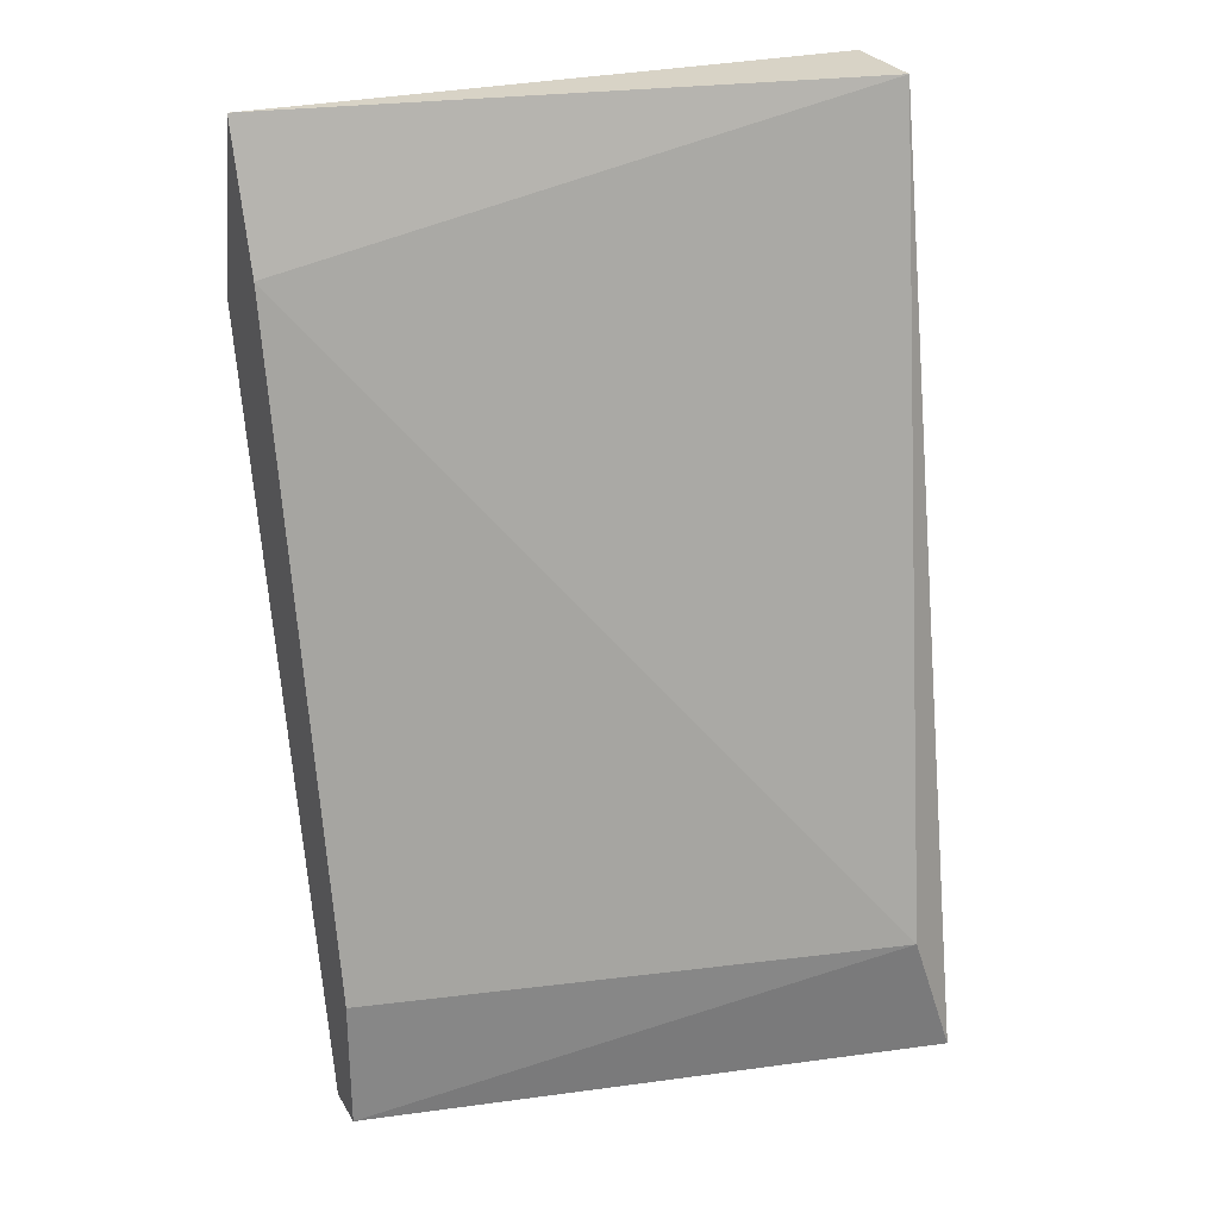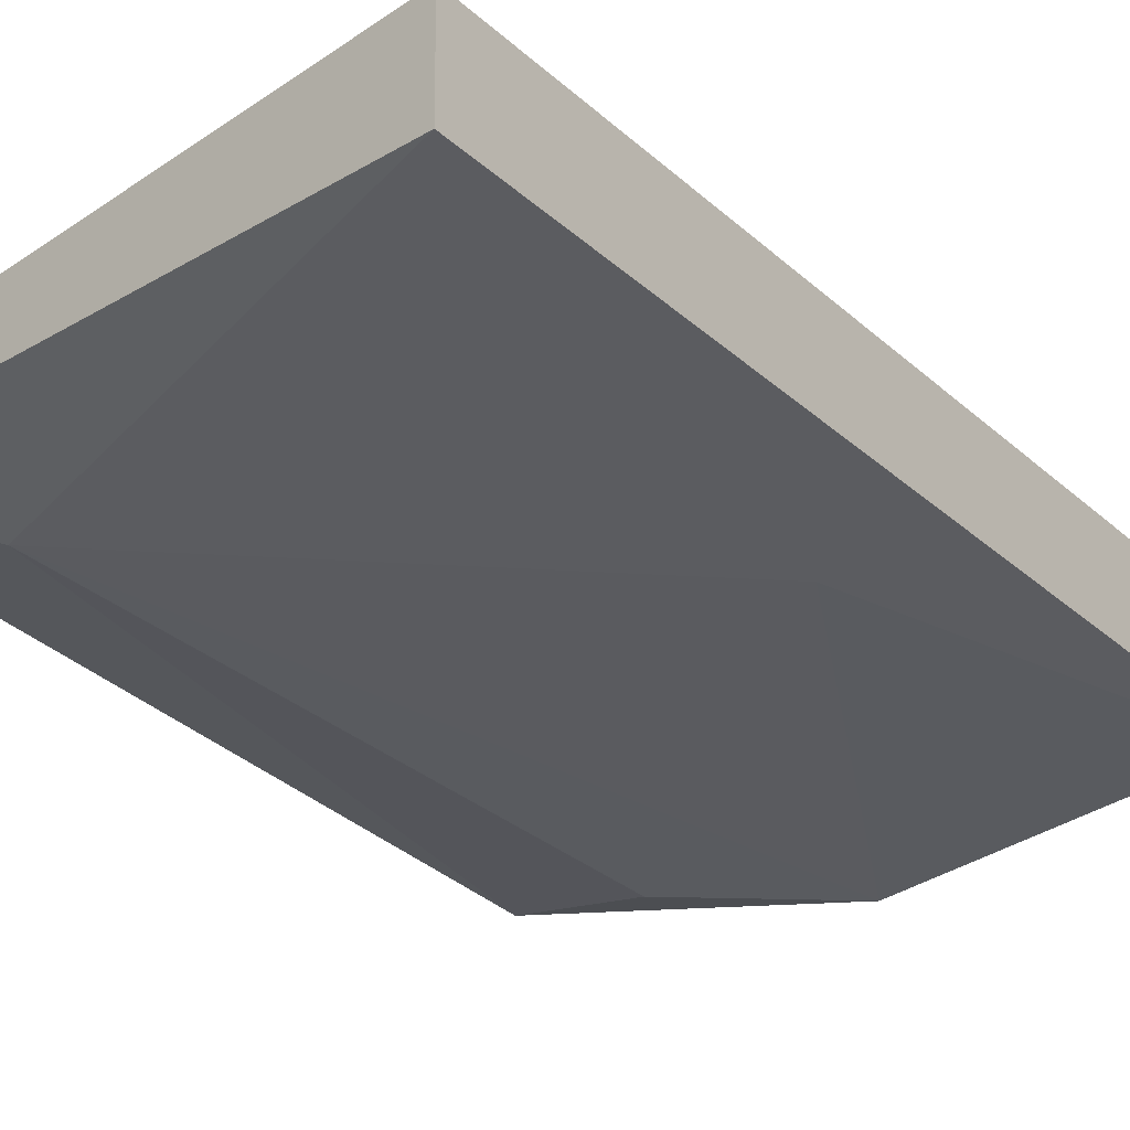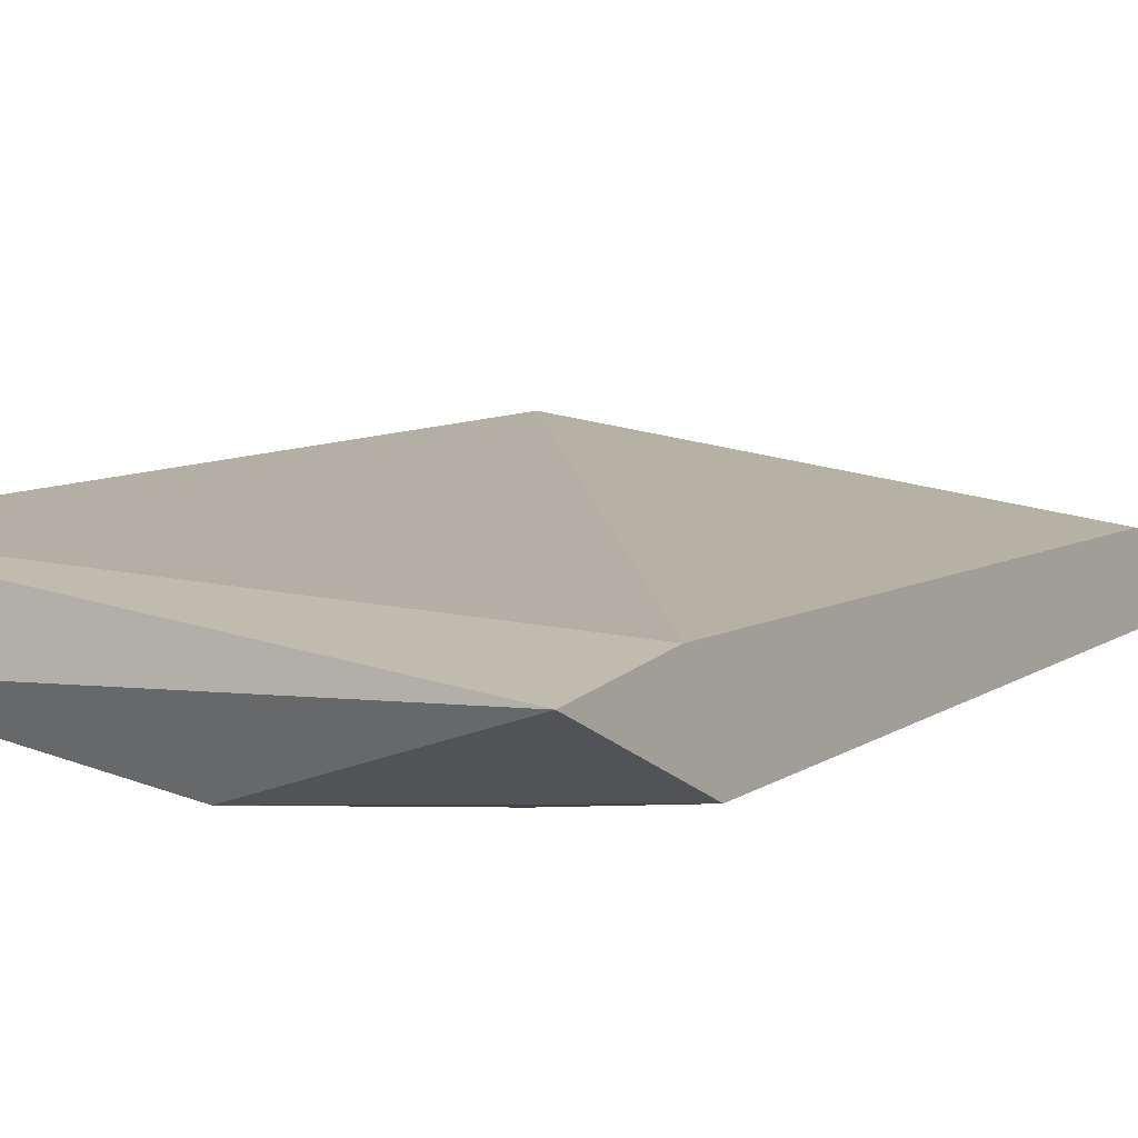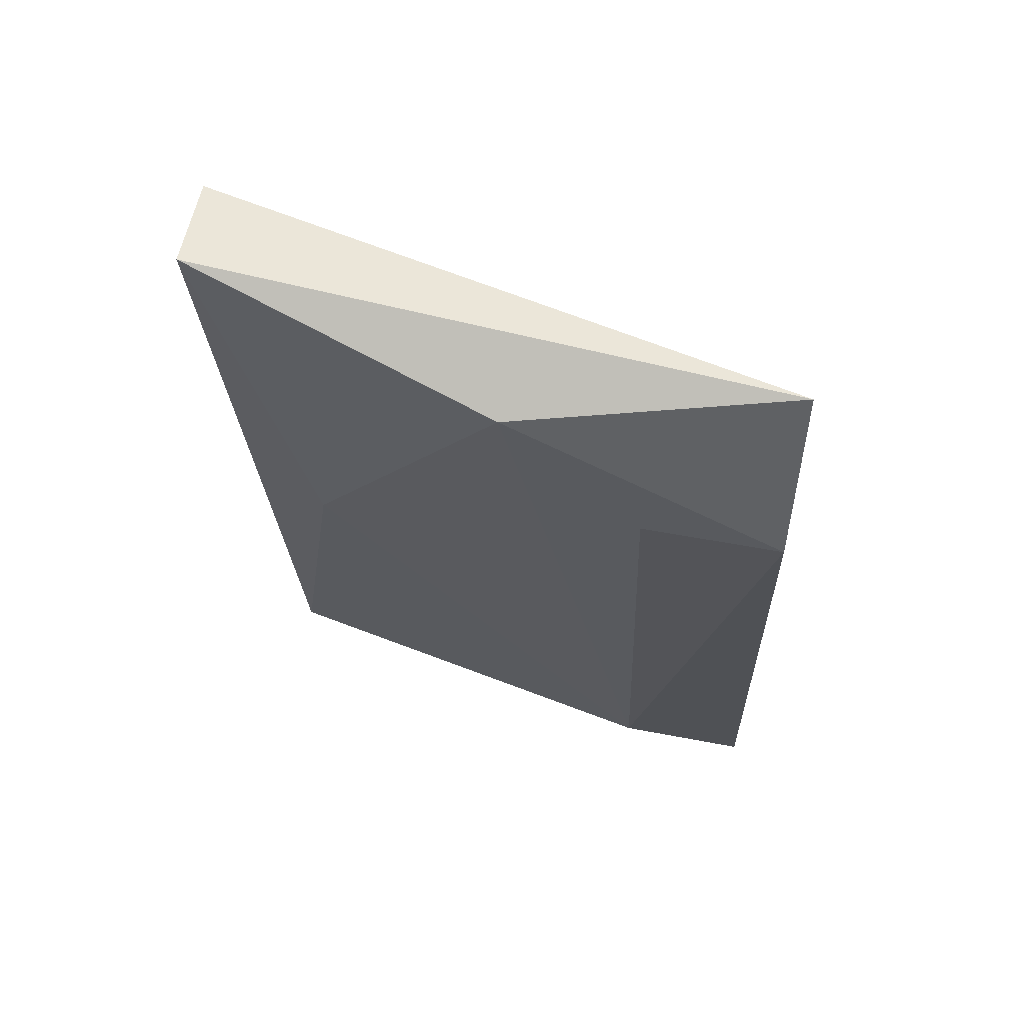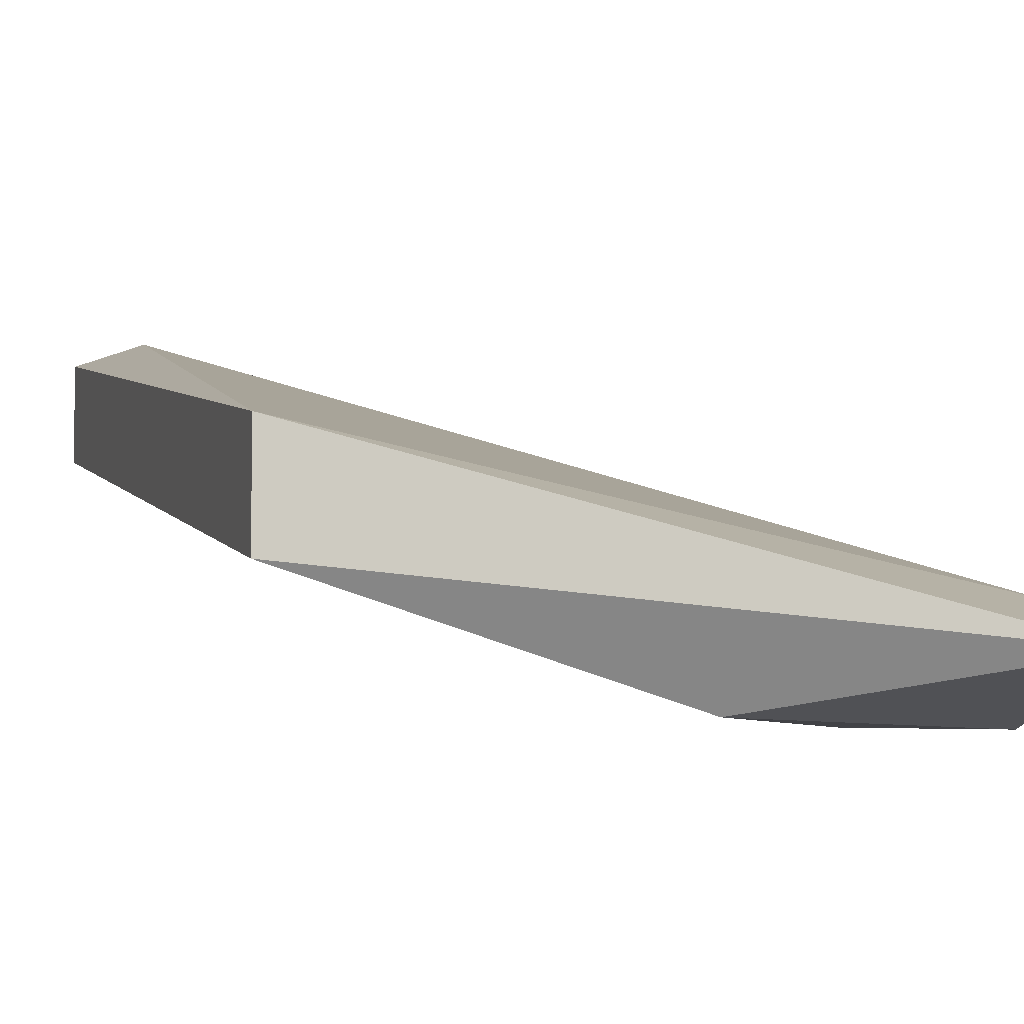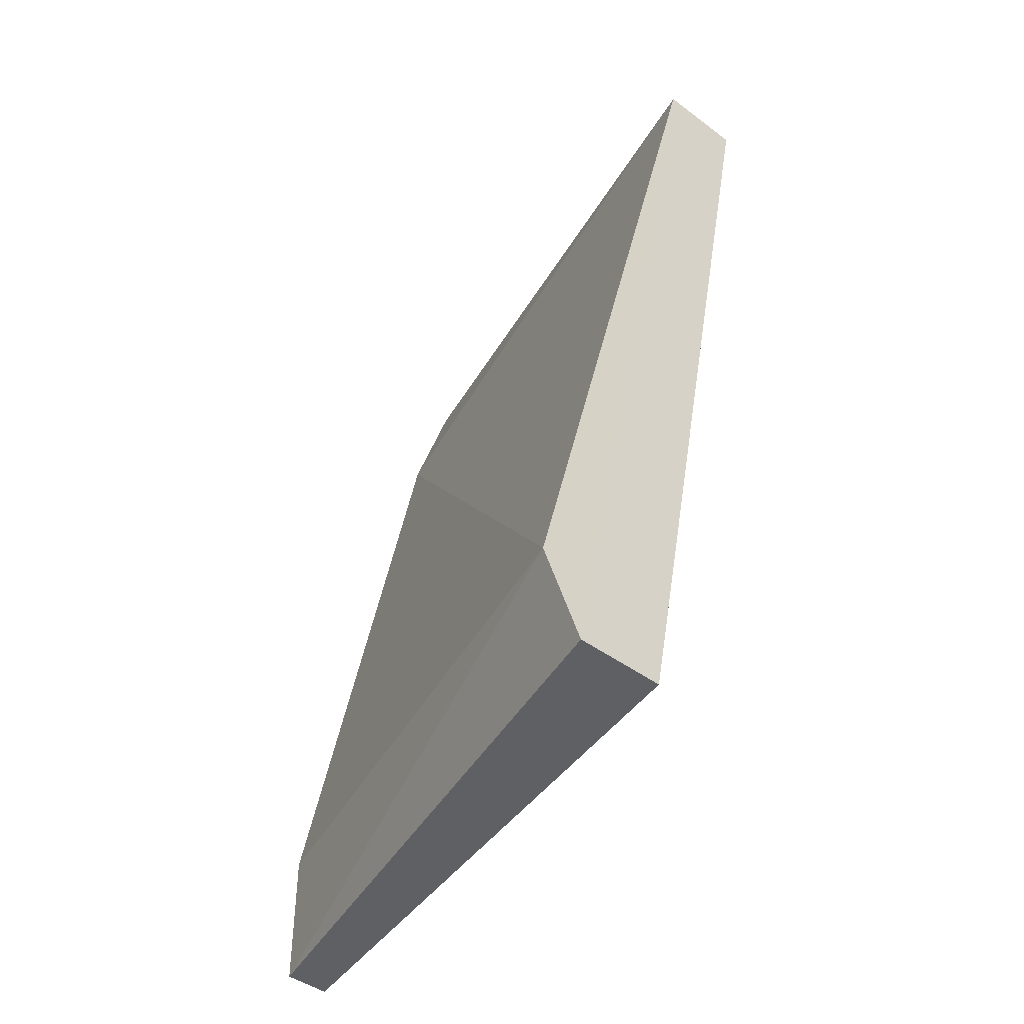
<metadata>
{"format":"obj","ext":"obj","renderer":"f3d","projection":"perspective","resolution":1024,"background":"white","views":[{"elev":27.8,"azim":-24.6,"up":"+Y"},{"elev":-16.6,"azim":39.3,"up":"+Z"},{"elev":-6.1,"azim":-147.5,"up":"+Z"},{"elev":57.2,"azim":-168.9,"up":"+Y"},{"elev":-6.6,"azim":164.7,"up":"+Z"},{"elev":-43.9,"azim":48.8,"up":"+Y"}]}
</metadata>
<code>
v 0.02826 0.06845 -0.2219
v -0.03854 -0.03947 -0.2116
v -0.03854 -0.03947 -0.2065
v 0.02826 -0.03947 -0.2013
v 0.02312 -0.02404 -0.191
v -0.03854 0.06845 -0.227
v -0.02312 0.0479 -0.2321
v 0.02826 0.06845 -0.2116
v -0.02312 -0.02919 -0.2167
v -0.03854 0.05303 -0.2219
v -0.007696 0.06331 -0.2321
v -0.03854 0.0479 -0.2321
v 0.02826 -0.03947 -0.191
v -0.03854 -0.02404 -0.2065
v 0.01799 0.01705 -0.2167
f 9 11 15
f 3 2 4
f 2 3 6
f 4 1 8
f 1 6 8
f 4 2 9
f 6 3 10
f 5 8 10
f 8 6 10
f 6 1 11
f 9 7 11
f 2 6 12
f 9 2 12
f 7 9 12
f 6 11 12
f 11 7 12
f 3 4 13
f 5 3 13
f 4 8 13
f 8 5 13
f 3 5 14
f 10 3 14
f 5 10 14
f 1 4 15
f 4 9 15
f 11 1 15

</code>
